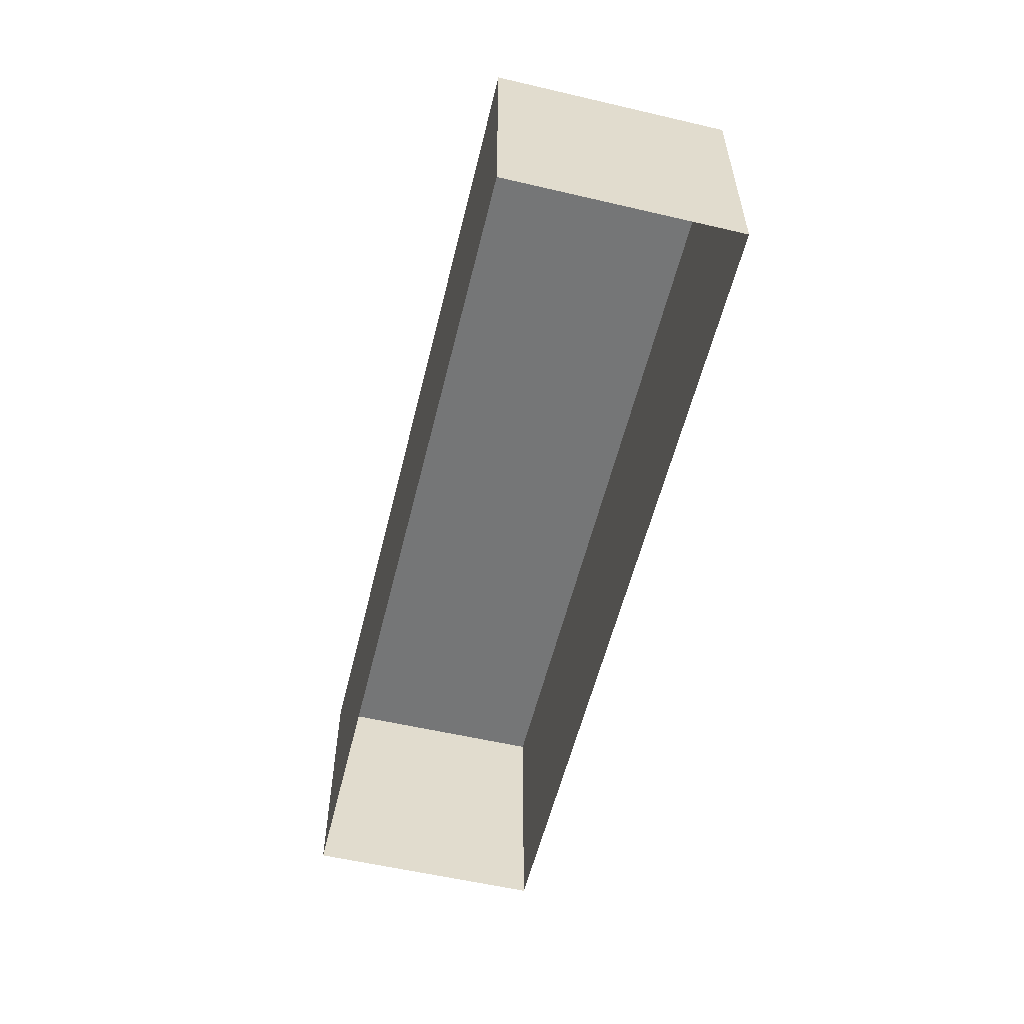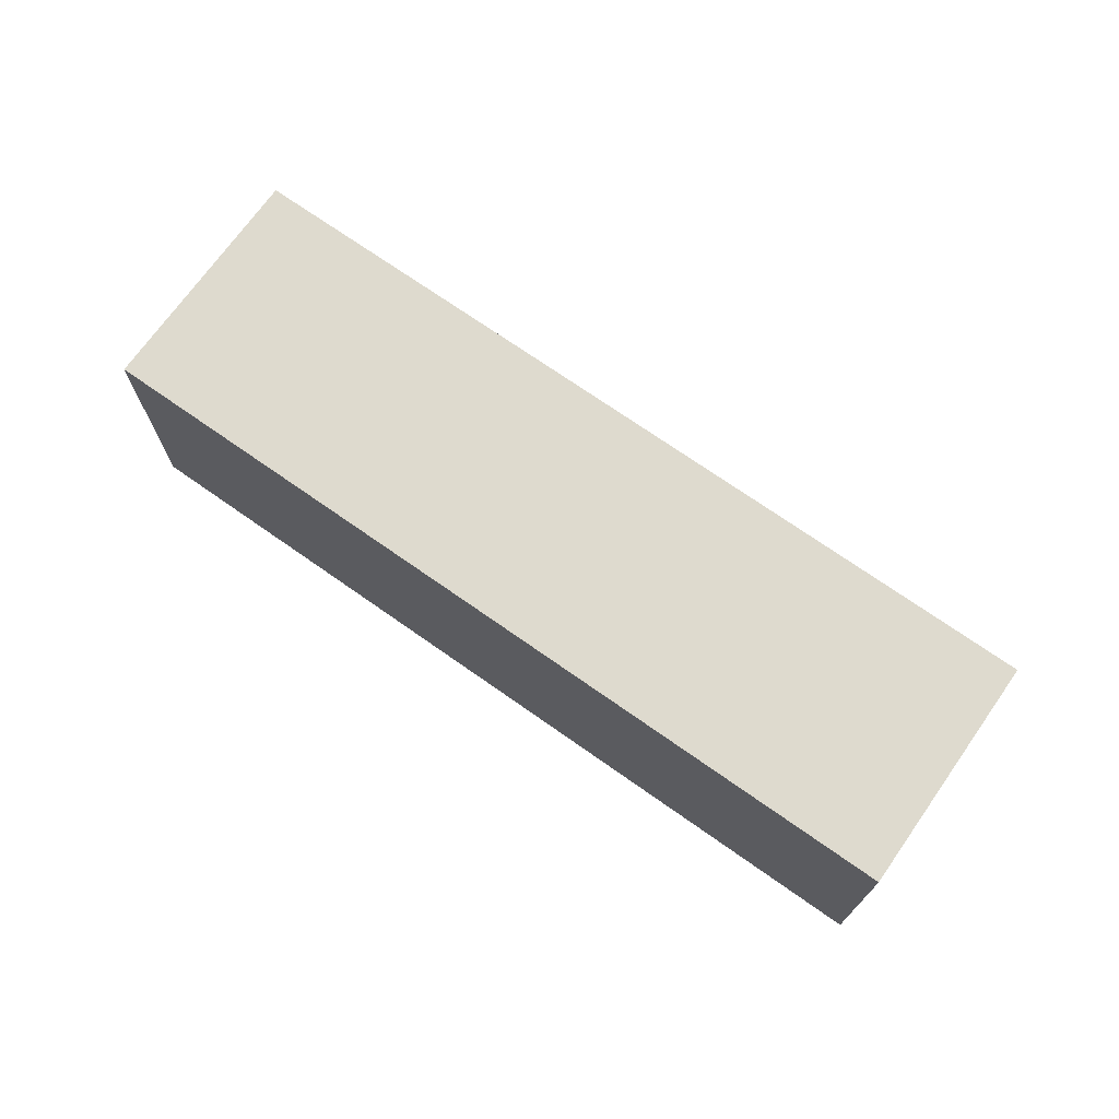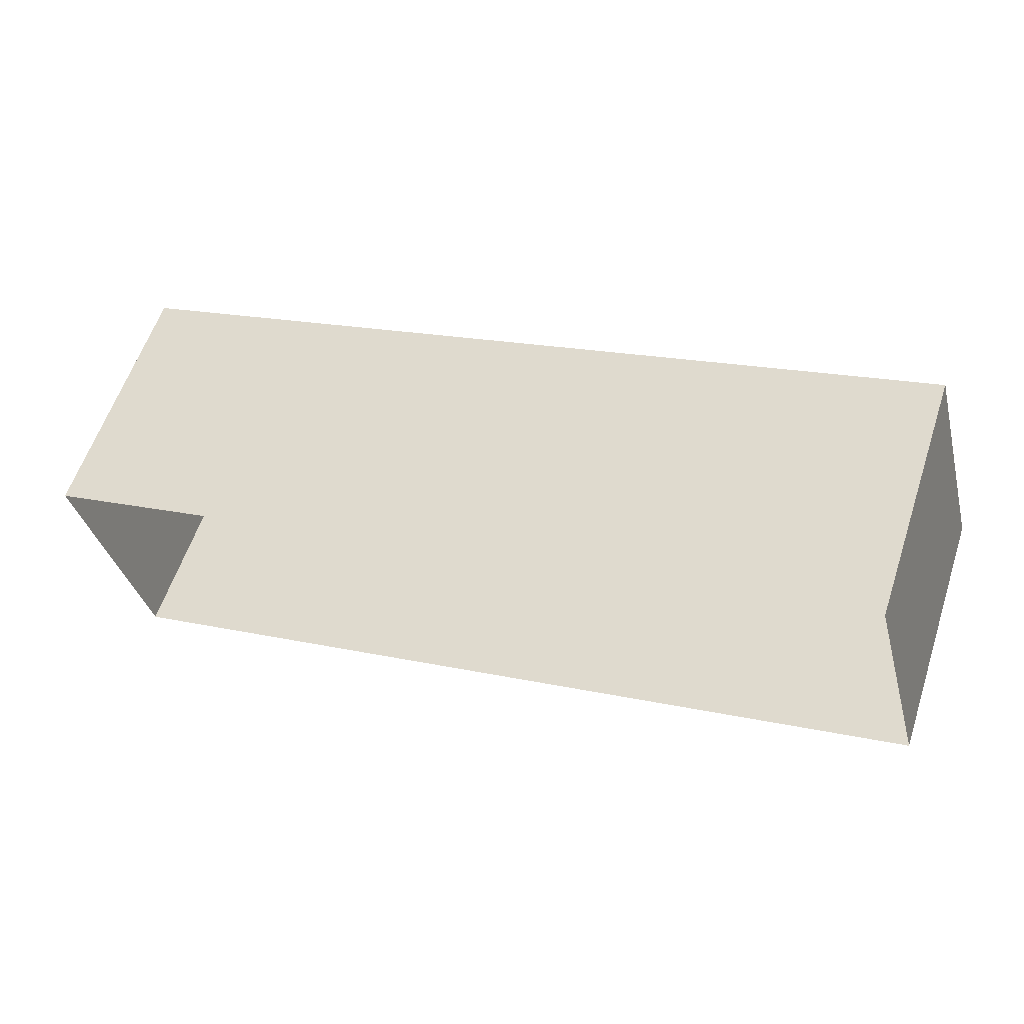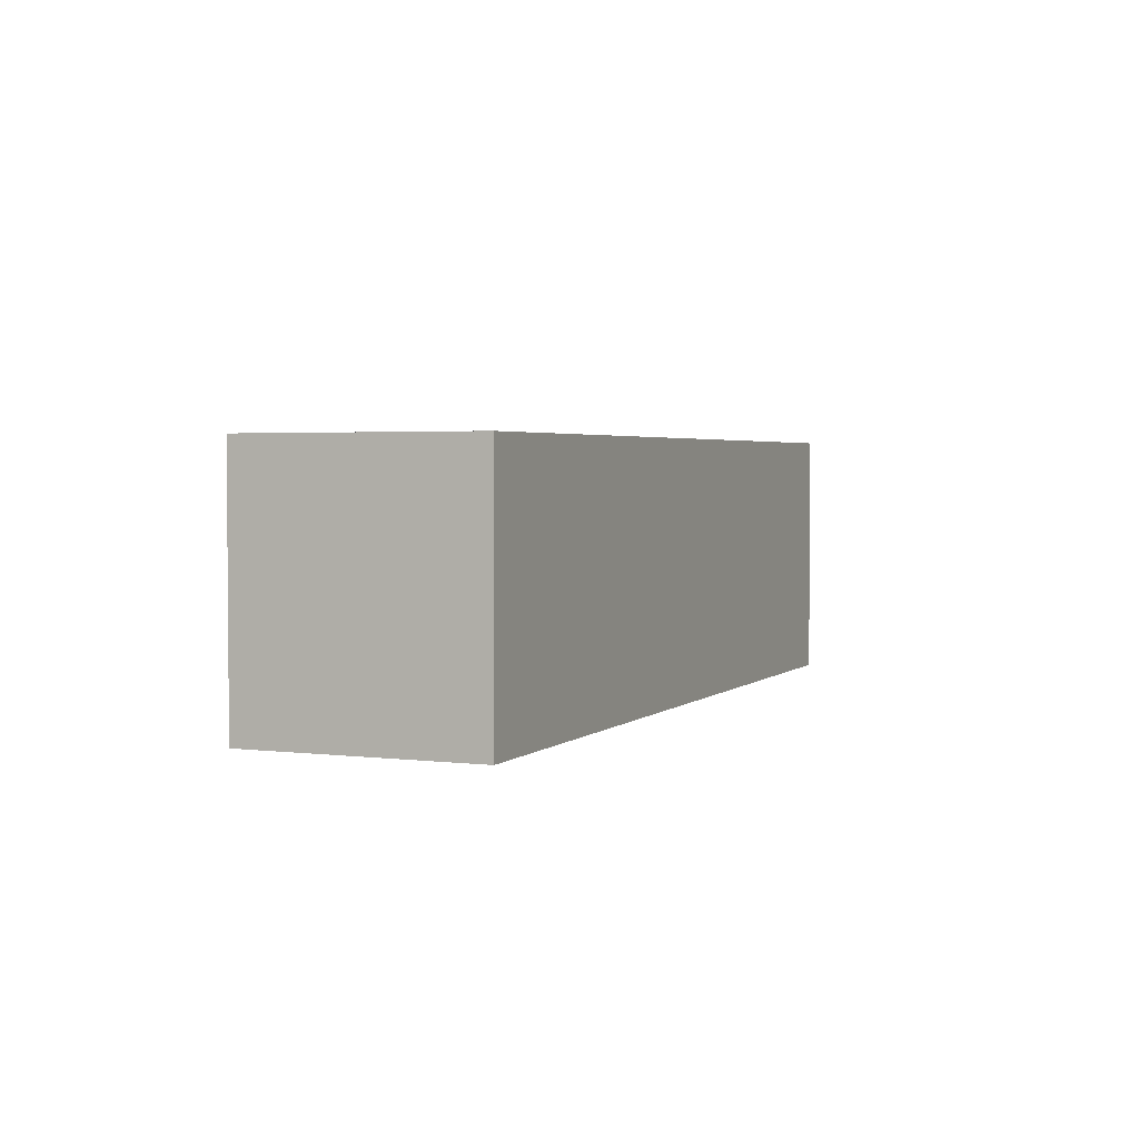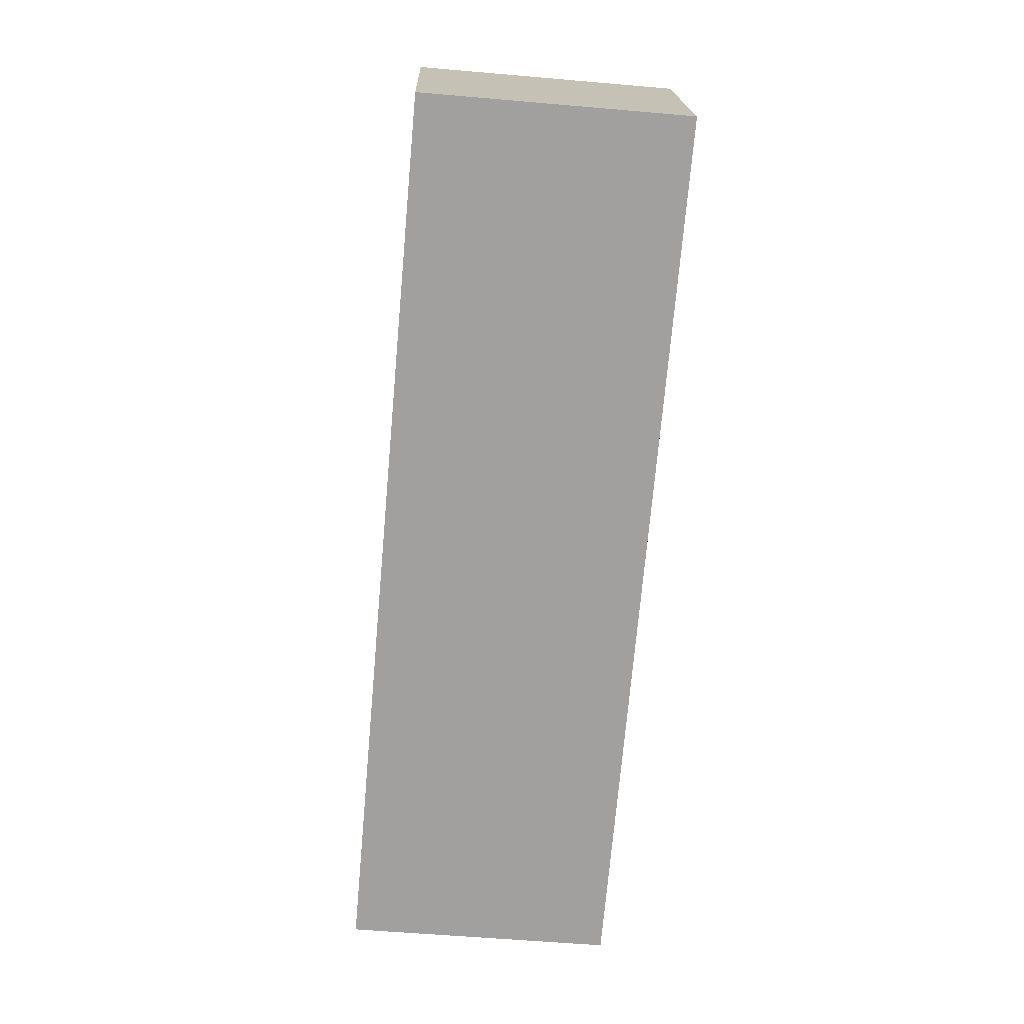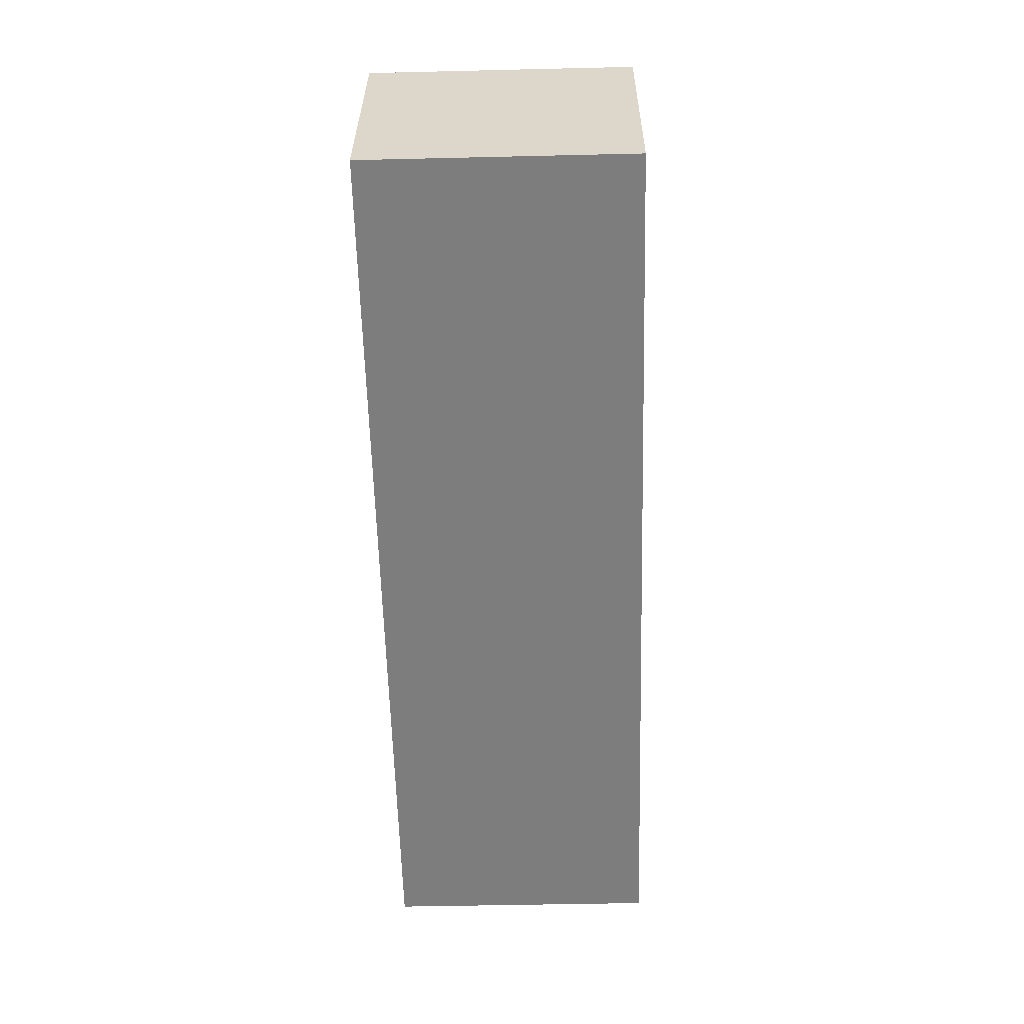
<metadata>
{"format":"obj","ext":"obj","renderer":"f3d","projection":"perspective","resolution":1024,"background":"white","views":[{"elev":-56.7,"azim":-118.9,"up":"+Z"},{"elev":71.3,"azim":20.0,"up":"+Z"},{"elev":58.9,"azim":-161.7,"up":"+Y"},{"elev":2.9,"azim":-82.2,"up":"+Z"},{"elev":-56.6,"azim":-95.2,"up":"+Y"},{"elev":-44.0,"azim":-88.4,"up":"+Y"}]}
</metadata>
<code>
v 1.747e+04 6898 28.56
v 1.743e+04 6910 15.58
v 1.743e+04 6910 28.58
v 1.747e+04 6898 15.58
v 1.747e+04 6887 15.58
v 1.747e+04 6887 28.58
v 1.743e+04 6898 15.58
v 1.743e+04 6898 28.6
f 1 2 3
f 1 4 2
f 5 4 1
f 6 5 1
f 7 5 6
f 8 7 6
f 3 7 8
f 3 2 7
f 3 8 6
f 1 3 6

</code>
